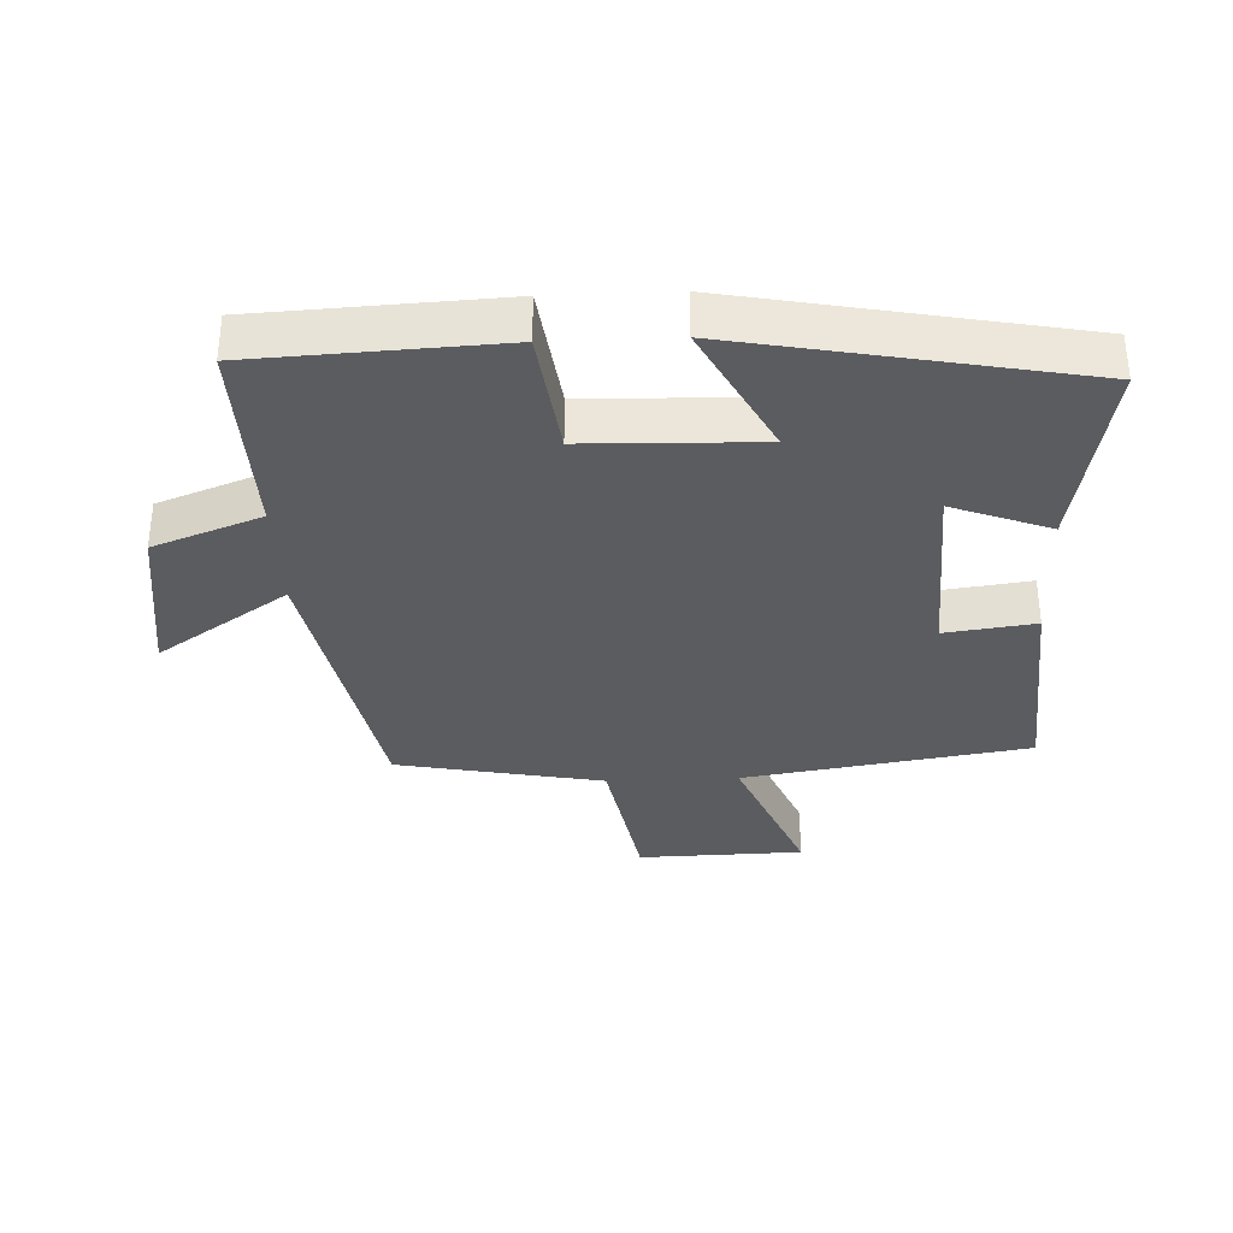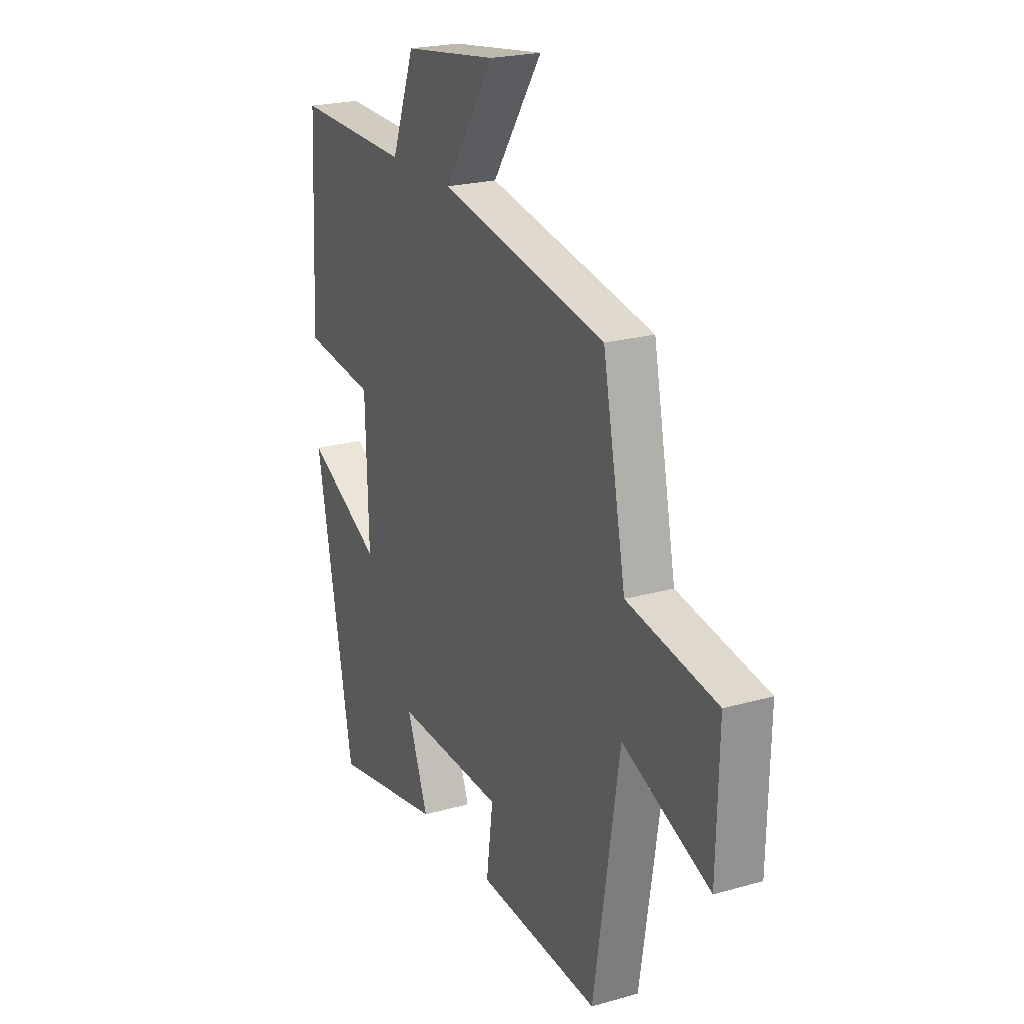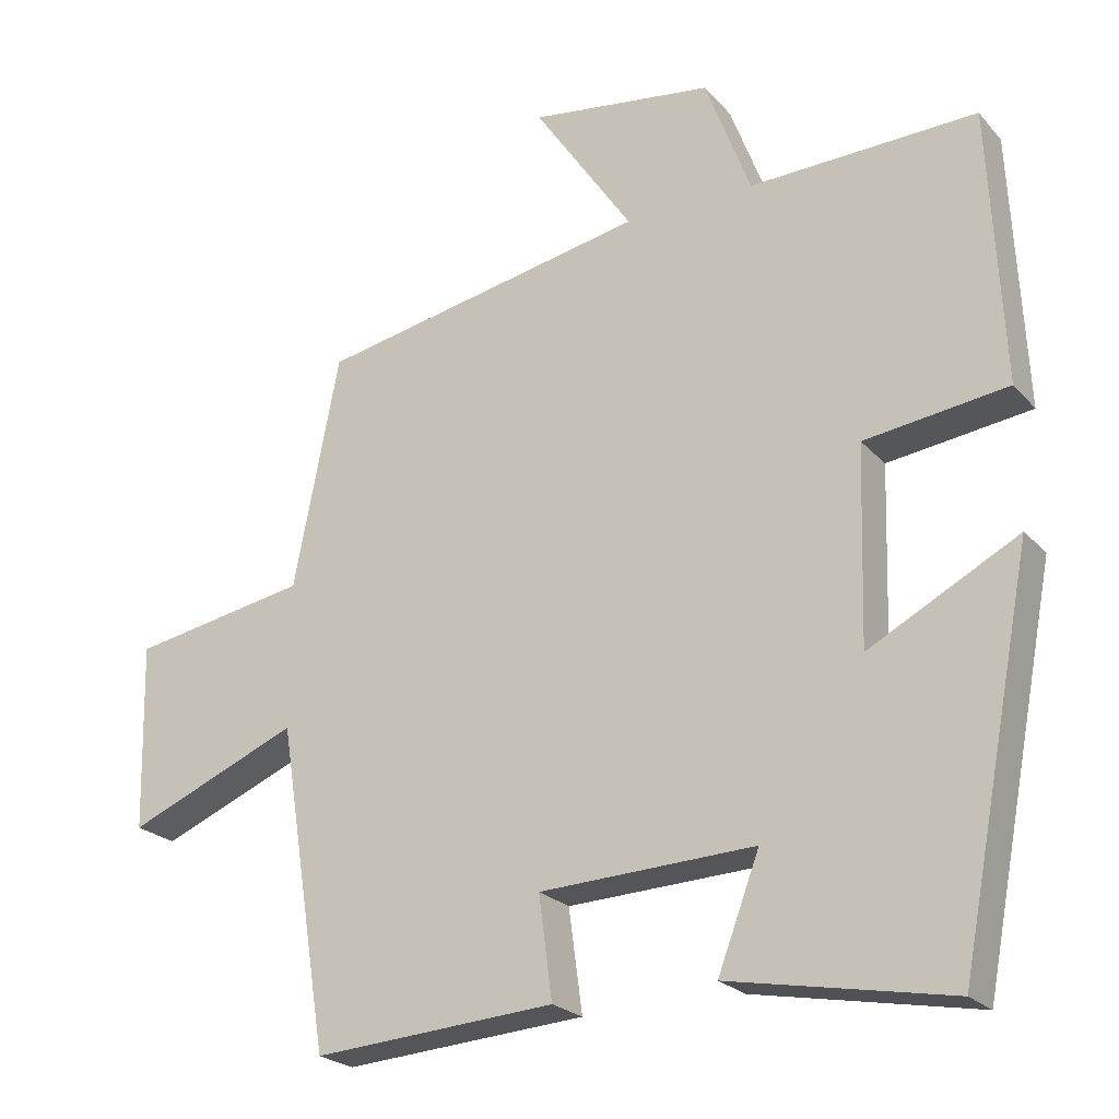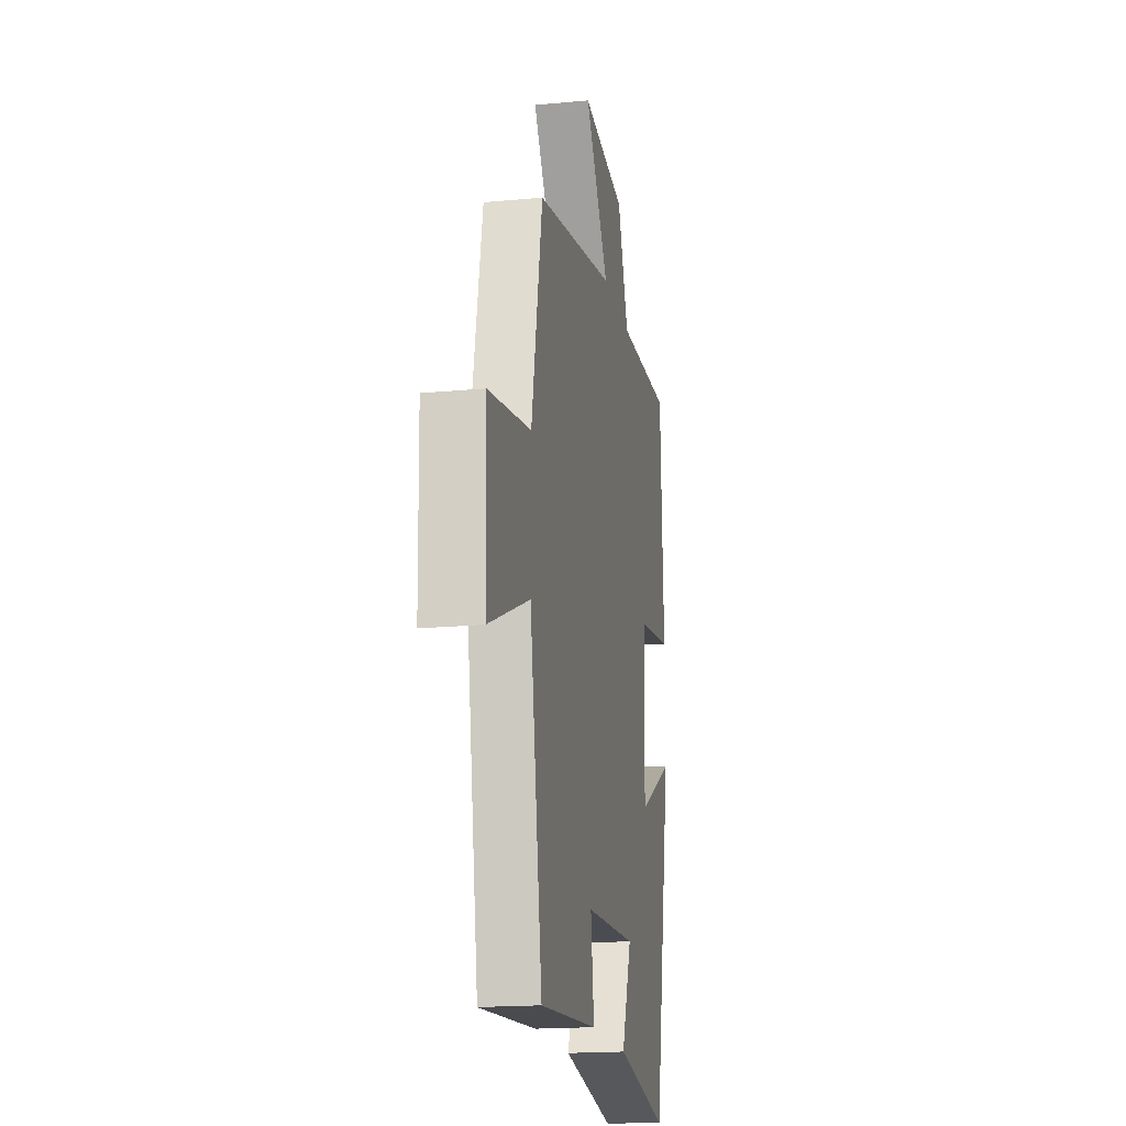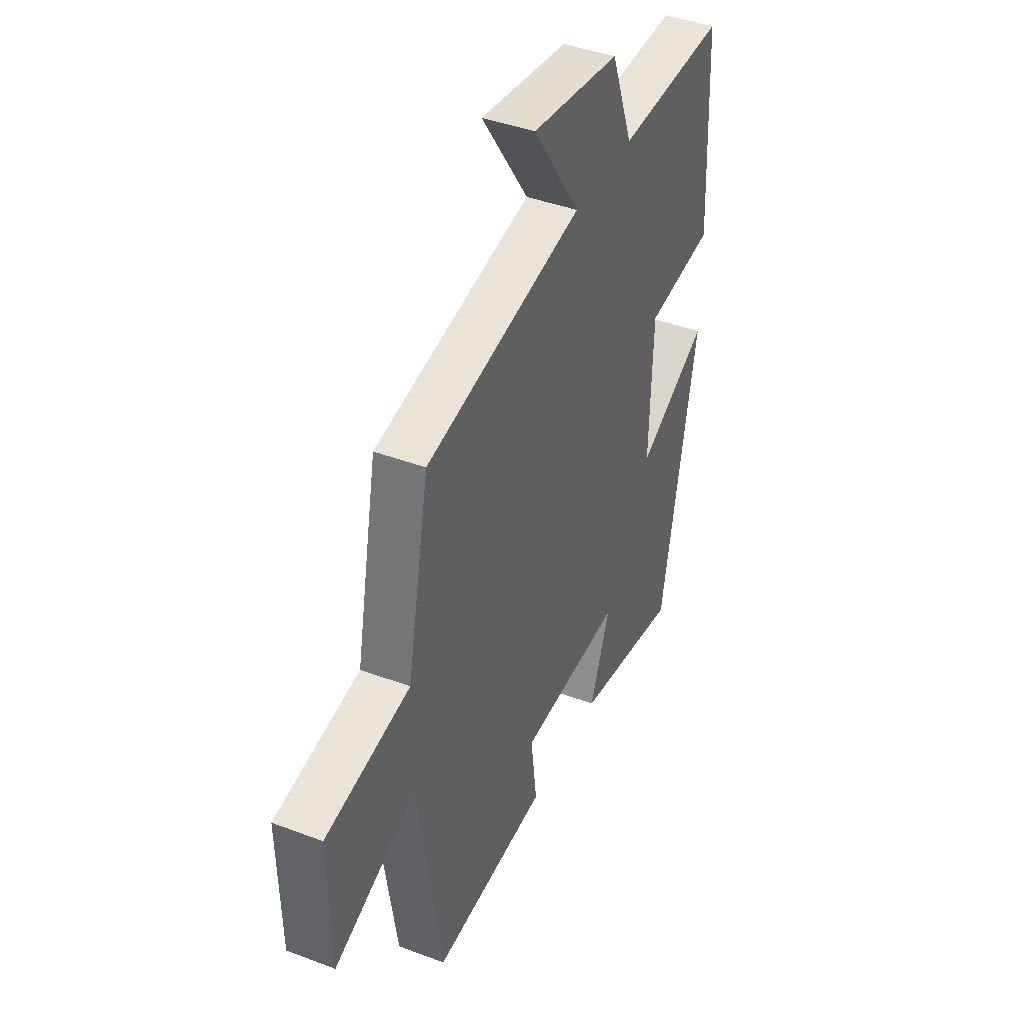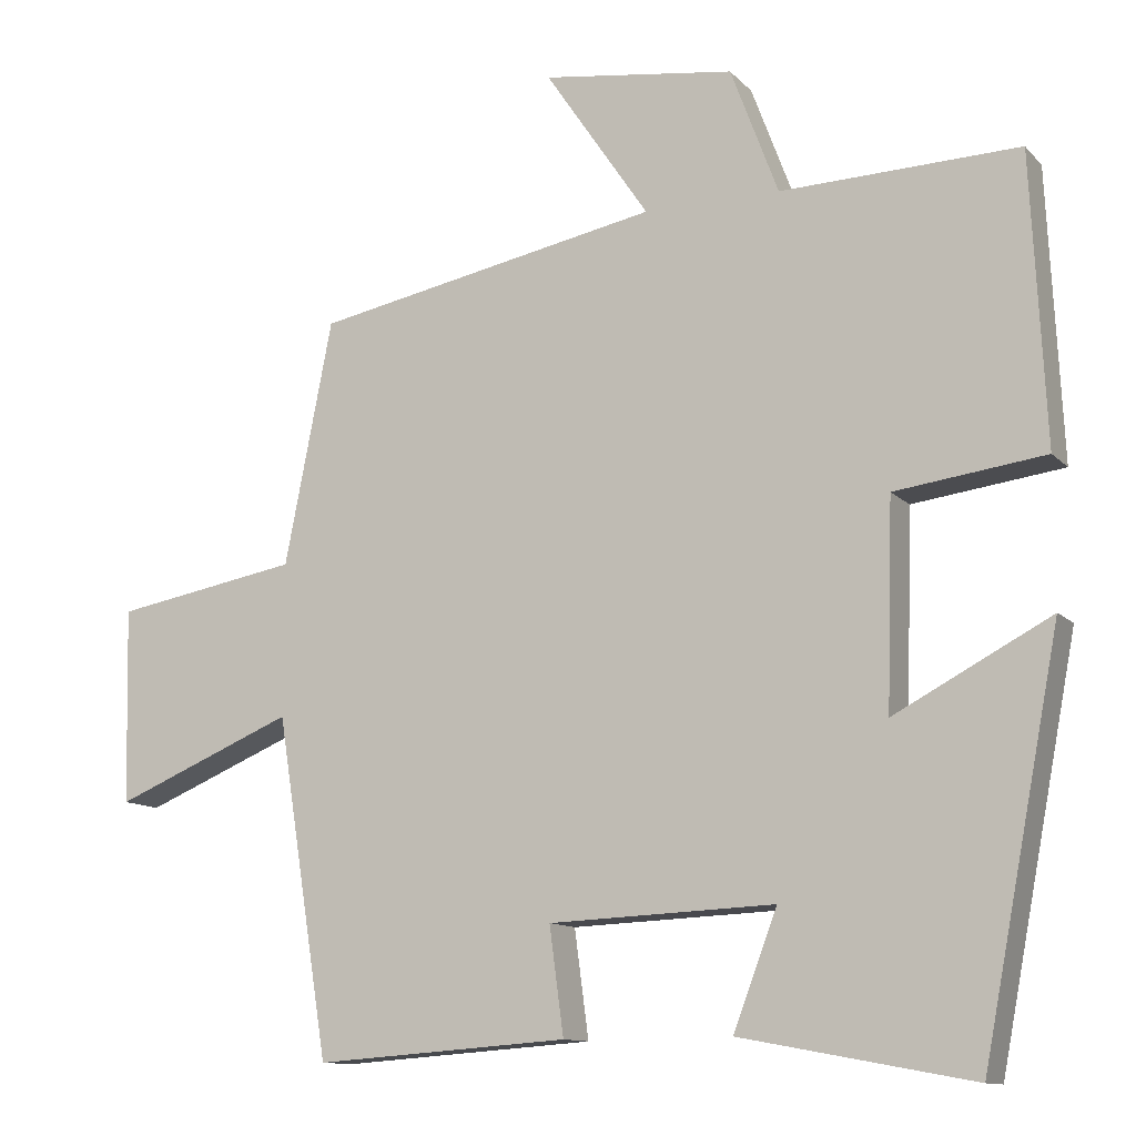
<metadata>
{"format":"obj","ext":"obj","renderer":"f3d","projection":"perspective","resolution":1024,"background":"white","views":[{"elev":-34.1,"azim":92.5,"up":"+Y"},{"elev":22.3,"azim":-116.2,"up":"+Z"},{"elev":-23.1,"azim":30.3,"up":"+Z"},{"elev":-17.8,"azim":-79.5,"up":"+Z"},{"elev":41.7,"azim":-65.5,"up":"+Z"},{"elev":-11.7,"azim":25.3,"up":"+Z"}]}
</metadata>
<code>
v -0.432 0.07 -0.523
v -0.5 0.07 -0.093
v -0.731 0.07 -0.189
v -0.737 0.07 0.061
v -0.5 0.07 0.103
v -0.439 0.07 0.414
v 0.004 0.07 0.5
v -0.129 0.07 0.697
v 0.117 0.07 0.663
v 0.178 0.07 0.5
v 0.482 0.07 0.509
v 0.5 0.07 0.141
v 0.309 0.07 0.116
v 0.301 0.07 -0.146
v 0.5 0.07 -0.041
v 0.401 0.07 -0.555
v 0.106 0.07 -0.5
v 0.162 0.07 -0.352
v -0.126 0.07 -0.364
v -0.108 0.07 -0.5
v -0.432 0 -0.523
v -0.5 0 -0.093
v -0.731 0 -0.189
v -0.737 0 0.061
v -0.5 0 0.103
v -0.439 0 0.414
v 0.004 0 0.5
v -0.129 0 0.697
v 0.117 0 0.663
v 0.178 0 0.5
v 0.482 0 0.509
v 0.5 0 0.141
v 0.309 0 0.116
v 0.301 0 -0.146
v 0.5 0 -0.041
v 0.401 0 -0.555
v 0.106 0 -0.5
v 0.162 0 -0.352
v -0.126 0 -0.364
v -0.108 0 -0.5
f 19 20 1 2
f 18 19 2
f 15 16 17 18
f 14 15 18
f 13 14 18 2
f 10 11 12 13
f 10 13 2
f 7 8 9 10
f 5 6 7 10
f 5 10 2 3
f 3 4 5
f 22 21 40 39
f 22 39 38
f 38 37 36 35
f 38 35 34
f 22 38 34 33
f 33 32 31 30
f 22 33 30
f 30 29 28 27
f 30 27 26 25
f 23 22 30 25
f 25 24 23
f 1 21 22 2
f 2 22 23 3
f 3 23 24 4
f 4 24 25 5
f 5 25 26 6
f 6 26 27 7
f 7 27 28 8
f 8 28 29 9
f 9 29 30 10
f 10 30 31 11
f 11 31 32 12
f 12 32 33 13
f 13 33 34 14
f 14 34 35 15
f 15 35 36 16
f 16 36 37 17
f 17 37 38 18
f 18 38 39 19
f 19 39 40 20
f 20 40 21 1

</code>
